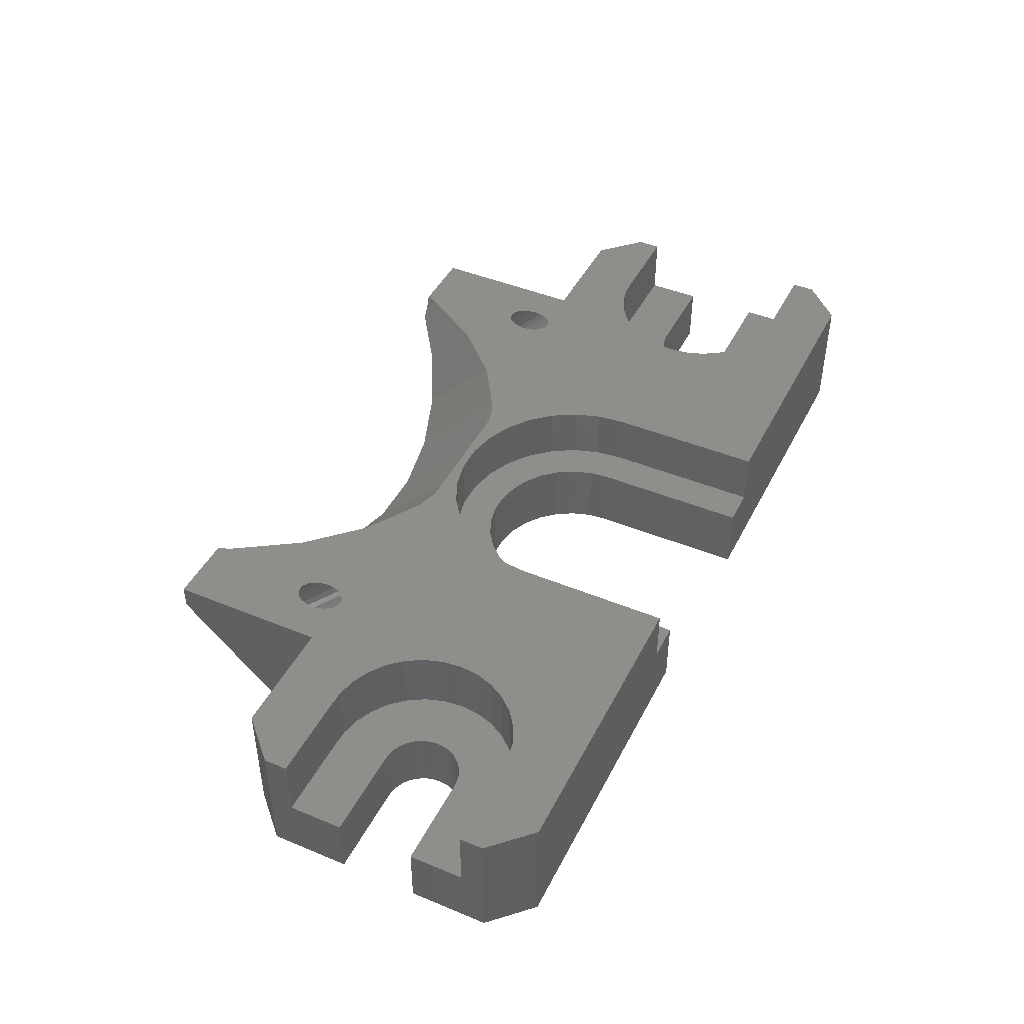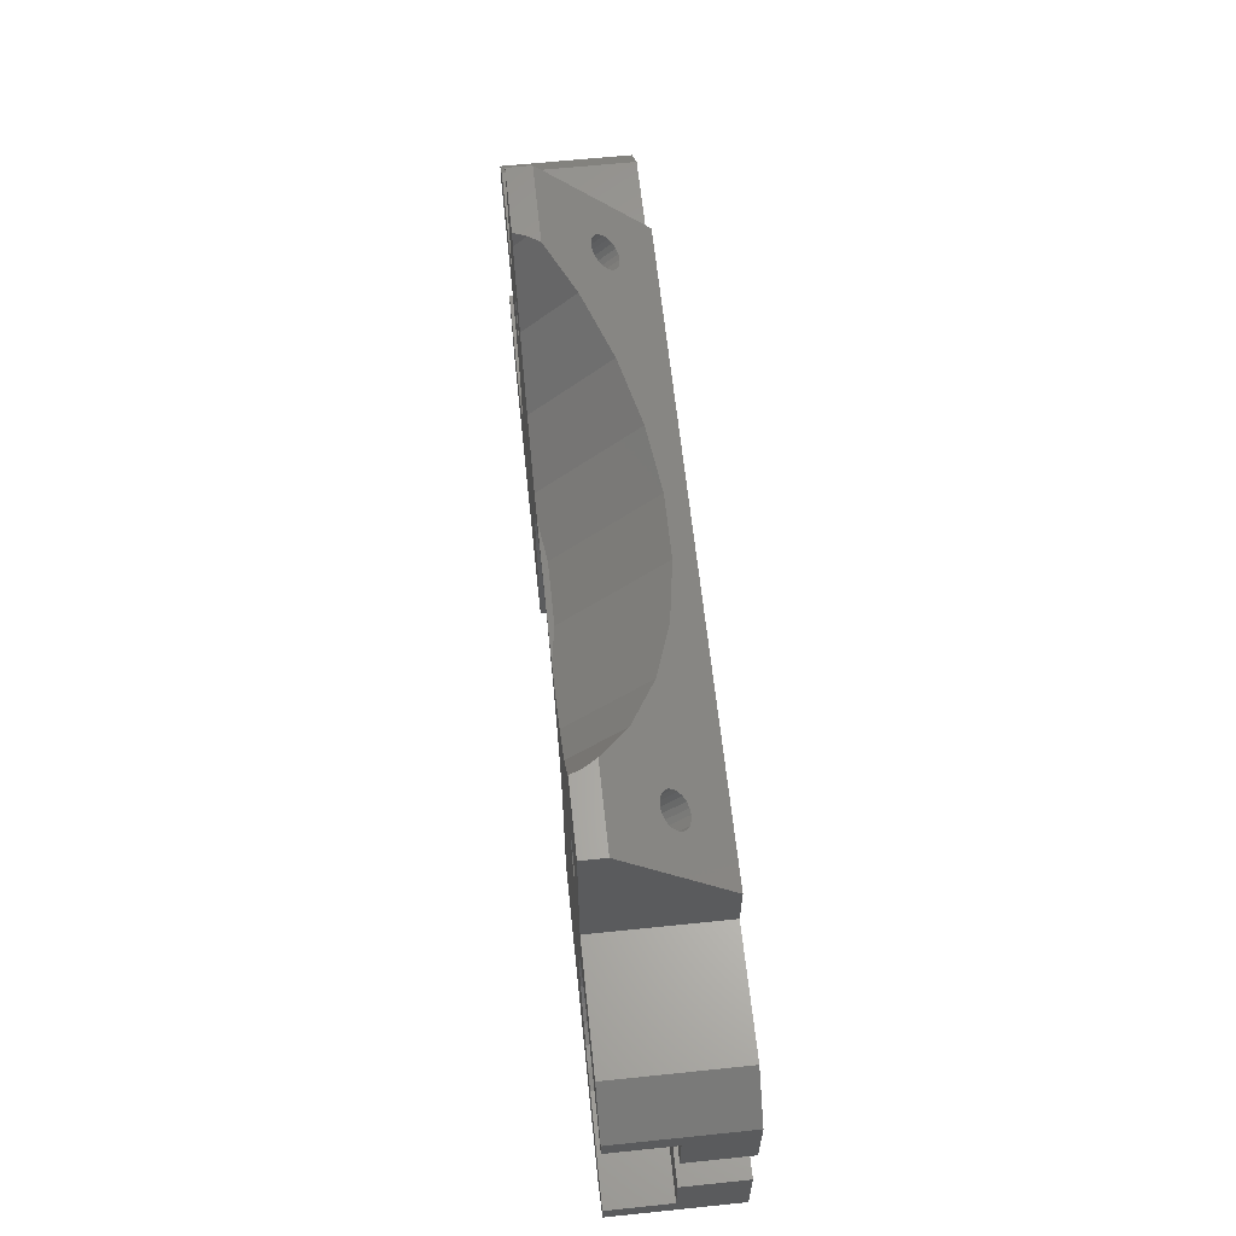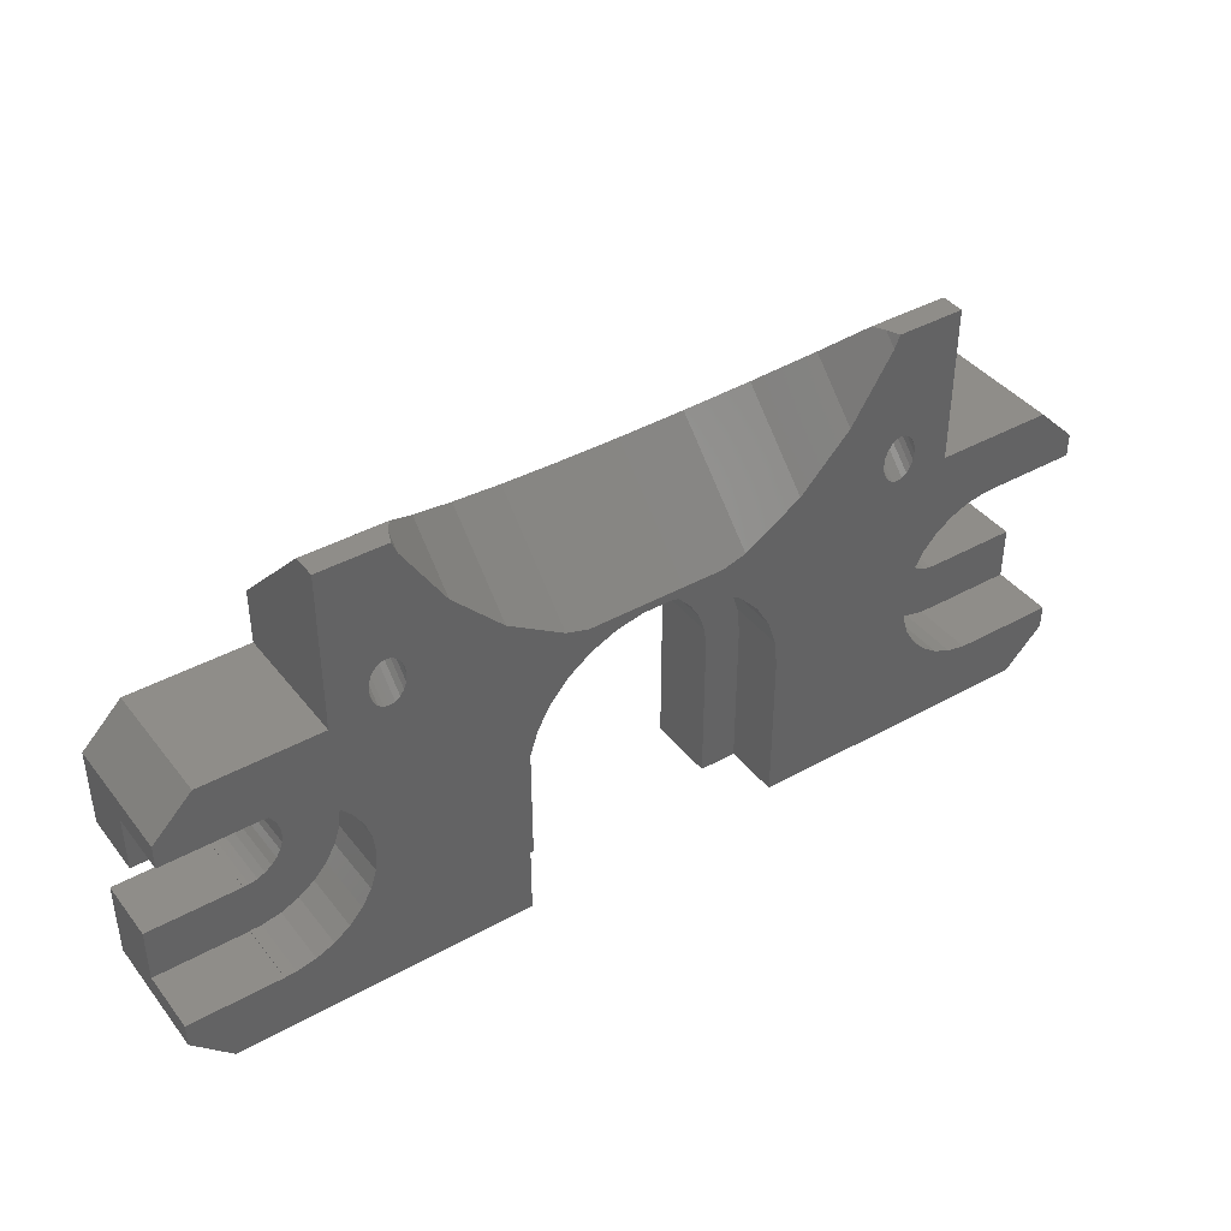
<metadata>
{"format":"stl","ext":"stl","renderer":"f3d","projection":"perspective","resolution":1024,"background":"white","views":[{"elev":44.5,"azim":-64.3,"up":"+Z"},{"elev":62.7,"azim":84.0,"up":"+Y"},{"elev":40.6,"azim":-34.3,"up":"+Y"}]}
</metadata>
<code>
# stl→obj: 388 verts, 780 faces
v 0 12.5 0
v 0 12.5 4
v 0 16 4
v 0 17.5 0
v 5.9 12.5 0
v 5.9 12.5 4
v 0 16 8
v 0 17.5 8
v 5.9 15.97 4
v 5.9 16 4
v 5.9 16 8
v 2.5 20 8
v 2.5 20 0
v 0 2.5 0
v 0 2.5 8
v 0 4 4
v 0 7.5 0
v 5.9 7.5 0
v 2.5 0 0
v 0 4 8
v 2.5 0 8
v 5.9 4 8
v 5.9 4 4
v 0 7.5 4
v 5.9 4.033 4
v 5.9 7.5 4
v 10 20 0
v 10 20 8
v 10 23.5 0
v 25.92 14.53 0
v 24.03 11.27 0
v 23.9 10 0
v 24.43 12.48 0
v 25.07 13.59 0
v 10 30 6.5
v 10 30 8
v 10.01 14.46 8
v 12.45 20.92 8
v 12.4 21.4 8
v 12.45 21.88 8
v 12.61 22.31 8
v 12.4 26.45 2.95
v 12.45 26.21 2.71
v 12.61 25.99 2.493
v 12.85 25.82 2.321
v 13.16 25.71 2.21
v 13.5 25.67 2.172
v 13.84 25.71 2.21
v 24.13 25.47 1.973
v 28.01 24.89 1.389
v 26.95 15.28 0
v 50 23.5 0
v 28.11 15.8 0
v 29.36 16.07 0
v 14.3 30 8
v 12.45 26.69 3.19
v 12.61 26.91 3.407
v 12.85 27.08 3.579
v 13.16 27.19 3.69
v 14.63 30 7.206
v 15.08 30 6.5
v 12.85 22.66 8
v 13.16 22.88 8
v 14.63 29.21 8
v 10.01 14.46 4
v 10.85 13.53 4
v 10.85 13.53 8
v 10.01 5.541 4
v 10.01 5.541 8
v 10.85 6.473 8
v 10.85 6.473 4
v 21.5 0 8
v 11.48 12.44 4
v 11.48 12.44 8
v 11.48 7.56 8
v 11.48 7.56 4
v 11.87 11.25 4
v 11.87 11.25 8
v 11.87 8.753 8
v 11.87 8.753 4
v 21.5 9.9 8
v 12 10 4
v 12 10 8
v 21.5 10 8
v 12.61 20.49 8
v 12.85 20.14 8
v 13.16 19.92 8
v 13.5 19.84 8
v 13.84 19.92 8
v 21.69 11.77 8
v 22.23 13.46 8
v 13.5 27.23 3.728
v 13.5 22.96 8
v 13.84 22.88 8
v 17.29 25.03 8
v 13.84 27.19 3.69
v 14.15 20.14 8
v 14.15 25.82 2.321
v 14.15 22.66 8
v 14.15 27.08 3.579
v 14.39 20.49 8
v 20.5 21.73 8
v 23.12 15 8
v 14.39 26.91 3.407
v 14.39 22.31 8
v 14.39 25.99 2.493
v 20.5 26.61 3.115
v 14.55 20.92 8
v 14.55 26.69 3.19
v 14.55 21.88 8
v 14.55 26.21 2.71
v 17.29 28.27 4.766
v 14.6 21.4 8
v 14.6 26.45 2.95
v 21.5 0 4.4
v 23.9 0 0
v 6.261 7.514 0
v 6.773 7.622 0
v 7.25 7.835 0
v 7.854 4.294 8
v 6.627 4.033 8
v 24.13 19.45 8
v 21.5 9.9 4.4
v 21.51 9.9 4.4
v 23.9 0 4.4
v 21.5 10 4.4
v 21.51 9.9 8
v 23.9 10 4.4
v 21.69 11.77 4.4
v 23.9 9.9 4.4
v 22.23 13.46 4.4
v 24.03 11.27 4.4
v 23.12 15 4.4
v 24.43 12.48 4.4
v 24.31 16.32 4.4
v 25.07 13.59 4.4
v 24.31 16.32 8
v 23.9 9.9 0
v 23.91 9.9 4.4
v 23.91 9.9 0
v 25.75 17.36 8
v 25.61 19 8
v 25.92 14.53 4.4
v 25.75 17.36 4.4
v 27.37 18.08 8
v 29.11 18.45 8
v 28.01 18.64 7.639
v 34.39 19 8
v 31.99 18.64 7.639
v 26.95 15.28 4.4
v 27.37 18.08 4.4
v 28.11 15.8 4.4
v 29.11 18.45 4.4
v 31.99 24.89 1.389
v 29.36 16.07 4.4
v 30.89 18.45 4.4
v 30.89 18.45 8
v 30.64 16.07 0
v 30.64 16.07 4.4
v 31.89 15.8 0
v 31.89 15.8 4.4
v 32.63 18.08 4.4
v 32.63 18.08 8
v 33.05 15.28 0
v 33.05 15.28 4.4
v 35.87 25.47 1.973
v 34.25 17.36 4.4
v 34.25 17.36 8
v 34.08 14.53 0
v 34.08 14.53 4.4
v 34.94 13.59 0
v 50 20 0
v 34.94 13.59 4.4
v 35.69 16.32 4.4
v 35.69 16.32 8
v 35.87 19.45 8
v 35.57 12.48 0
v 35.57 12.48 4.4
v 36.88 15 4.4
v 35.97 11.27 0
v 35.97 11.27 4.4
v 37.77 13.46 4.4
v 36.88 15 8
v 39.5 21.73 8
v 39.5 26.61 3.115
v 45.85 25.82 2.321
v 46.16 25.71 2.21
v 36.1 10 0
v 51.72 11.02 0
v 51.55 10.52 0
v 36.1 10 4.4
v 38.31 11.77 4.4
v 36.09 9.9 0
v 36.09 9.9 4.4
v 36.1 9.9 0
v 36.1 9.9 4.4
v 36.1 0 0
v 36.1 0 4.4
v 51.72 8.983 0
v 38.5 0 4.4
v 51.98 8.531 0
v 52.33 8.142 0
v 52.75 7.835 0
v 57.5 0 0
v 51.5 10 0
v 38.49 9.9 4.4
v 38.5 10 4.4
v 51.55 9.48 0
v 37.77 13.46 8
v 45.85 20.14 8
v 38.31 11.77 8
v 38.5 10 8
v 48.13 11.25 8
v 46.16 19.92 8
v 48.52 12.44 8
v 38.49 9.9 8
v 38.5 9.9 4.4
v 38.5 9.9 8
v 38.5 0 8
v 57.5 0 8
v 48.52 7.56 8
v 49.15 6.473 8
v 49.99 5.541 8
v 51 4.804 8
v 52.15 4.294 8
v 48 10 8
v 48.13 8.753 8
v 42.71 25.03 8
v 45.4 21.4 8
v 45.45 21.88 8
v 45.45 20.92 8
v 45.61 20.49 8
v 42.71 28.27 4.766
v 45.45 26.21 2.71
v 45.61 25.99 2.493
v 45.37 29.21 8
v 45.61 22.31 8
v 45.85 22.66 8
v 46.16 22.88 8
v 46.5 22.96 8
v 44.92 30 6.5
v 45.61 26.91 3.407
v 45.4 26.45 2.95
v 45.45 26.69 3.19
v 45.37 30 7.206
v 50 30 6.5
v 45.85 27.08 3.579
v 46.16 27.19 3.69
v 46.5 27.23 3.728
v 46.84 27.19 3.69
v 45.7 30 8
v 46.84 22.88 8
v 50 30 8
v 46.5 19.84 8
v 49.15 13.53 8
v 46.5 25.67 2.172
v 46.84 19.92 8
v 46.84 25.71 2.21
v 49.99 14.46 8
v 47.15 20.14 8
v 47.15 25.82 2.321
v 50 20 8
v 47.15 27.08 3.579
v 47.15 22.66 8
v 47.39 20.49 8
v 47.39 26.91 3.407
v 47.39 22.31 8
v 47.39 25.99 2.493
v 47.55 20.92 8
v 47.55 26.69 3.19
v 47.55 21.88 8
v 47.55 26.21 2.71
v 47.6 21.4 8
v 47.6 26.45 2.95
v 48 10 4
v 48.13 11.25 4
v 48.13 8.753 4
v 51.5 10 4
v 48.52 12.44 4
v 51.55 10.52 4
v 48.52 7.56 4
v 51.55 9.48 4
v 49.15 13.53 4
v 51.72 11.02 4
v 49.15 6.473 4
v 51.72 8.983 4
v 49.99 14.46 4
v 51.98 11.47 4
v 49.99 5.541 4
v 51.98 8.531 4
v 51 15.2 4
v 51 15.2 8
v 52.33 11.86 4
v 51 4.804 4
v 52.33 8.142 4
v 5.9 12.49 0
v 5.9 12.49 4
v 6.261 12.49 0
v 6.261 12.49 4
v 5.9 15.97 8
v 6.627 15.97 4
v 6.627 15.97 8
v 5.9 4.033 8
v 6.627 4.033 4
v 6.261 7.514 4
v 5.9 7.514 4
v 5.9 7.514 0
v 57.5 20 0
v 51.98 11.47 0
v 52.33 11.86 0
v 52.75 12.17 0
v 53.23 12.38 0
v 53.74 12.49 0
v 54 12.5 0
v 52.15 15.71 8
v 53.37 15.97 8
v 54 16 8
v 57.5 20 8
v 52.15 15.71 4
v 52.75 12.17 4
v 52.15 4.294 4
v 52.75 7.835 4
v 53.23 12.38 4
v 53.37 15.97 4
v 53.37 4.033 4
v 53.23 7.622 4
v 53.37 4.033 8
v 53.23 7.622 0
v 53.74 12.49 4
v 53.74 7.514 0
v 53.74 7.514 4
v 54 15.97 4
v 54 15.97 8
v 54 4.033 4
v 54 4 8
v 54 4.033 8
v 54 12.49 0
v 54 12.49 4
v 54 12.5 4
v 54 7.514 0
v 54 7.5 0
v 54 7.5 4
v 54 7.514 4
v 60 17.5 0
v 60 12.5 0
v 60 12.5 4
v 54 16 4
v 60 16 4
v 60 16 8
v 60 17.5 8
v 54 4 4
v 60 4 4
v 60 2.5 8
v 60 4 8
v 60 7.5 0
v 60 2.5 0
v 60 7.5 4
v 6.773 12.38 0
v 6.773 12.38 4
v 6.773 7.622 4
v 7.854 15.71 4
v 7.854 15.71 8
v 7.854 4.294 4
v 7.25 12.17 0
v 7.25 12.17 4
v 7.25 7.835 4
v 7.673 11.86 0
v 7.673 11.86 4
v 9 15.2 4
v 7.673 8.142 0
v 7.673 8.142 4
v 9 4.804 4
v 8.023 11.47 0
v 8.023 11.47 4
v 8.023 8.531 4
v 8.023 8.531 0
v 9 15.2 8
v 9 4.804 8
v 8.284 11.02 0
v 8.284 11.02 4
v 8.284 8.983 4
v 8.284 8.983 0
v 8.445 10.52 0
v 8.445 10.52 4
v 8.445 9.48 4
v 8.445 9.48 0
v 8.5 10 0
v 8.5 10 4
f 1 2 3
f 1 3 4
f 1 4 5
f 1 5 6
f 1 6 2
f 2 6 3
f 3 7 8
f 3 8 4
f 3 6 9
f 3 9 10
f 3 10 11
f 3 11 7
f 7 11 8
f 4 8 12
f 4 13 5
f 4 12 13
f 8 11 12
f 14 15 16
f 14 16 17
f 14 17 18
f 14 19 15
f 14 18 19
f 15 20 16
f 15 19 21
f 15 21 22
f 15 22 20
f 16 20 23
f 16 24 17
f 16 23 25
f 16 25 24
f 20 22 23
f 17 24 18
f 24 25 26
f 24 26 18
f 27 28 29
f 27 29 30
f 27 31 32
f 27 33 31
f 27 34 33
f 27 30 34
f 28 35 29
f 28 36 35
f 28 37 38
f 28 39 40
f 28 38 39
f 28 40 41
f 28 41 36
f 29 35 42
f 29 42 43
f 29 43 44
f 29 44 45
f 29 45 46
f 29 46 47
f 29 47 48
f 29 48 49
f 29 49 50
f 29 51 30
f 29 50 52
f 29 53 51
f 29 54 53
f 29 52 54
f 35 36 55
f 35 56 42
f 35 57 56
f 35 58 57
f 35 59 58
f 35 55 60
f 35 60 61
f 35 61 59
f 36 41 62
f 36 62 63
f 36 63 64
f 36 64 55
f 65 66 37
f 37 66 67
f 37 67 38
f 68 69 70
f 68 70 71
f 69 72 70
f 66 73 67
f 67 73 74
f 67 74 38
f 71 70 75
f 71 75 76
f 70 72 75
f 73 77 74
f 74 77 78
f 74 78 38
f 76 75 79
f 76 79 80
f 75 72 81
f 75 81 79
f 77 82 78
f 78 82 83
f 78 83 84
f 78 85 38
f 78 86 85
f 78 87 86
f 78 88 87
f 78 89 88
f 78 84 90
f 78 90 91
f 78 91 89
f 80 79 83
f 80 83 82
f 79 81 83
f 83 81 84
f 39 42 40
f 39 38 43
f 39 43 42
f 42 56 40
f 38 85 44
f 38 44 43
f 40 56 41
f 56 57 41
f 85 86 45
f 85 45 44
f 41 57 62
f 57 58 62
f 86 87 45
f 62 58 59
f 62 59 63
f 45 87 46
f 87 88 46
f 63 59 92
f 63 93 64
f 63 92 93
f 46 88 47
f 59 61 92
f 88 89 48
f 88 48 47
f 93 92 94
f 93 94 95
f 93 95 64
f 92 96 94
f 92 61 96
f 89 97 98
f 89 98 48
f 89 91 97
f 94 96 99
f 94 99 95
f 48 98 49
f 96 100 99
f 96 61 100
f 97 101 98
f 97 102 101
f 97 91 103
f 97 103 102
f 99 100 104
f 99 105 95
f 99 104 105
f 98 101 106
f 98 106 107
f 98 107 49
f 100 61 104
f 55 64 60
f 101 108 106
f 101 102 108
f 105 104 109
f 105 110 95
f 105 109 110
f 106 108 111
f 106 111 107
f 104 61 112
f 104 112 109
f 108 113 111
f 108 102 113
f 110 109 114
f 110 113 102
f 110 114 113
f 110 102 95
f 111 113 114
f 111 114 112
f 111 112 107
f 109 112 114
f 64 61 60
f 64 95 112
f 64 112 61
f 95 102 107
f 95 107 112
f 19 115 21
f 19 116 115
f 19 18 117
f 19 117 118
f 19 118 119
f 19 119 116
f 21 115 72
f 21 72 120
f 21 121 22
f 21 120 121
f 13 27 5
f 13 12 27
f 12 28 27
f 12 11 28
f 102 103 122
f 102 122 49
f 102 49 107
f 115 123 72
f 115 124 123
f 115 116 125
f 115 125 124
f 72 123 81
f 126 84 127
f 126 124 128
f 126 127 124
f 126 129 84
f 126 128 129
f 84 129 90
f 123 124 127
f 123 127 81
f 81 127 84
f 124 125 130
f 124 130 128
f 129 131 90
f 129 128 132
f 129 132 131
f 90 131 91
f 131 133 91
f 131 132 134
f 131 134 133
f 91 133 103
f 133 135 103
f 133 134 136
f 133 136 135
f 103 135 137
f 103 137 122
f 116 138 125
f 125 138 130
f 32 128 139
f 32 139 140
f 32 31 128
f 128 31 132
f 138 32 140
f 138 140 139
f 138 139 130
f 130 139 128
f 31 33 132
f 132 33 134
f 122 137 141
f 122 142 50
f 122 141 142
f 122 50 49
f 135 136 143
f 135 144 141
f 135 141 137
f 135 143 144
f 33 34 134
f 134 34 136
f 34 30 136
f 136 30 143
f 142 141 145
f 142 145 146
f 142 147 50
f 142 146 148
f 142 149 147
f 142 148 149
f 144 143 150
f 144 150 151
f 144 151 145
f 144 145 141
f 30 51 150
f 30 150 143
f 51 53 152
f 51 152 150
f 150 152 151
f 151 152 153
f 151 153 146
f 151 146 145
f 147 149 154
f 147 154 50
f 50 154 52
f 53 54 155
f 53 155 152
f 152 155 153
f 153 155 156
f 153 156 157
f 153 157 146
f 146 157 148
f 54 158 159
f 54 159 155
f 54 52 158
f 155 159 156
f 158 160 161
f 158 161 159
f 158 52 160
f 159 161 156
f 156 161 162
f 156 162 163
f 156 163 157
f 157 163 148
f 160 164 165
f 160 165 161
f 160 52 164
f 161 165 162
f 149 148 166
f 149 166 154
f 154 166 52
f 162 165 167
f 162 167 168
f 162 168 163
f 163 168 148
f 164 169 170
f 164 170 165
f 164 52 169
f 165 170 167
f 169 171 170
f 169 172 171
f 169 52 172
f 170 171 173
f 170 173 174
f 170 174 167
f 167 174 175
f 167 175 168
f 168 175 176
f 168 176 148
f 148 176 166
f 171 177 173
f 171 172 177
f 173 177 178
f 173 178 179
f 173 179 174
f 177 180 178
f 177 172 180
f 178 180 181
f 178 181 182
f 178 182 179
f 174 179 175
f 175 179 183
f 175 183 176
f 176 183 184
f 176 184 166
f 166 184 185
f 166 185 186
f 166 186 187
f 166 187 52
f 180 188 181
f 180 172 189
f 180 190 188
f 180 189 190
f 181 188 191
f 181 191 192
f 181 192 182
f 193 194 191
f 193 188 195
f 193 191 188
f 193 195 196
f 193 196 194
f 194 196 191
f 197 198 196
f 197 195 199
f 197 196 195
f 197 200 198
f 197 199 201
f 197 201 202
f 197 202 203
f 197 203 204
f 197 204 200
f 198 200 196
f 188 190 205
f 191 206 207
f 191 207 192
f 195 188 205
f 195 205 208
f 195 208 199
f 196 206 191
f 196 200 206
f 179 182 183
f 183 182 209
f 183 209 210
f 183 210 184
f 182 192 209
f 209 192 211
f 209 211 210
f 192 207 211
f 211 207 212
f 211 212 213
f 211 214 210
f 211 213 215
f 211 215 214
f 206 216 212
f 206 200 217
f 206 212 207
f 206 217 218
f 206 218 216
f 216 218 212
f 200 219 218
f 200 218 217
f 200 204 220
f 200 220 219
f 219 221 218
f 219 222 221
f 219 223 222
f 219 224 223
f 219 225 224
f 219 220 225
f 212 226 213
f 218 226 212
f 218 227 226
f 218 221 227
f 184 228 185
f 184 229 230
f 184 231 229
f 184 230 228
f 184 232 231
f 184 210 232
f 185 228 233
f 185 233 234
f 185 234 235
f 185 235 186
f 228 236 233
f 228 230 237
f 228 237 238
f 228 238 239
f 228 239 240
f 228 240 236
f 233 241 242
f 233 236 241
f 233 243 234
f 233 244 243
f 233 242 244
f 241 236 245
f 241 245 246
f 241 247 242
f 241 248 247
f 241 249 248
f 241 250 249
f 241 246 250
f 236 251 245
f 236 240 252
f 236 252 253
f 236 253 251
f 245 251 246
f 229 243 230
f 229 231 234
f 229 234 243
f 243 244 230
f 231 232 235
f 231 235 234
f 230 244 237
f 244 242 237
f 232 210 186
f 232 186 235
f 237 242 238
f 242 247 238
f 251 253 246
f 210 214 186
f 238 247 239
f 186 214 187
f 247 248 239
f 214 254 187
f 214 215 255
f 214 255 254
f 239 248 240
f 187 254 256
f 187 256 52
f 248 249 240
f 254 257 258
f 254 258 256
f 254 255 259
f 254 259 257
f 240 249 250
f 240 250 252
f 256 258 52
f 257 260 261
f 257 261 258
f 257 259 262
f 257 262 260
f 252 250 263
f 252 264 253
f 252 263 264
f 258 261 52
f 250 246 263
f 260 265 261
f 260 262 265
f 264 263 266
f 264 267 253
f 264 266 267
f 261 265 268
f 261 268 52
f 263 246 266
f 265 269 268
f 265 262 269
f 267 266 270
f 267 271 262
f 267 270 271
f 267 262 253
f 268 269 272
f 268 272 52
f 266 246 270
f 269 273 272
f 269 262 273
f 271 270 274
f 271 273 262
f 271 274 273
f 272 273 274
f 272 274 52
f 270 246 274
f 274 246 52
f 275 226 227
f 275 276 226
f 275 277 278
f 275 227 277
f 275 278 276
f 226 276 213
f 276 279 213
f 276 278 280
f 276 280 279
f 213 279 215
f 277 227 221
f 277 281 282
f 277 221 281
f 277 282 278
f 279 283 215
f 279 280 284
f 279 284 283
f 215 283 255
f 281 221 222
f 281 285 286
f 281 222 285
f 281 286 282
f 283 287 255
f 283 284 288
f 283 288 287
f 255 287 259
f 285 222 223
f 285 289 290
f 285 223 289
f 285 290 286
f 287 291 292
f 287 292 259
f 287 288 293
f 287 293 291
f 259 292 262
f 289 223 294
f 289 294 295
f 289 295 290
f 223 224 294
f 296 297 6
f 296 5 298
f 296 6 5
f 296 298 299
f 296 299 297
f 297 299 6
f 5 27 298
f 6 299 9
f 9 300 11
f 9 11 10
f 9 299 301
f 9 301 302
f 9 302 300
f 300 302 11
f 11 302 28
f 23 22 303
f 23 303 25
f 22 121 303
f 25 303 304
f 25 305 26
f 25 304 305
f 303 121 304
f 18 26 306
f 18 307 117
f 18 306 307
f 26 305 306
f 307 306 117
f 306 305 117
f 172 262 308
f 172 52 262
f 172 309 189
f 172 310 309
f 172 311 310
f 172 312 311
f 172 313 312
f 172 314 313
f 172 308 314
f 262 52 246
f 262 246 253
f 262 292 315
f 262 315 316
f 262 316 317
f 262 317 318
f 262 318 308
f 291 319 315
f 291 315 292
f 291 293 320
f 291 320 319
f 294 224 321
f 294 321 322
f 294 322 295
f 224 225 321
f 205 278 282
f 205 190 278
f 205 282 208
f 278 190 280
f 190 189 280
f 280 189 284
f 208 282 286
f 208 286 199
f 189 309 284
f 284 309 288
f 199 286 290
f 199 290 201
f 309 310 288
f 288 310 293
f 201 290 295
f 201 295 202
f 319 320 323
f 319 323 324
f 319 324 316
f 319 316 315
f 321 225 325
f 321 326 322
f 321 325 326
f 225 327 325
f 225 220 327
f 310 311 320
f 310 320 293
f 202 295 203
f 295 322 203
f 311 312 323
f 311 323 320
f 203 322 328
f 203 328 204
f 322 326 328
f 312 313 329
f 312 329 323
f 323 329 324
f 328 326 330
f 328 330 204
f 326 325 331
f 326 331 330
f 324 329 332
f 324 332 333
f 324 333 316
f 316 333 317
f 325 327 334
f 325 334 331
f 327 335 336
f 327 336 334
f 327 220 335
f 313 337 338
f 313 338 329
f 313 314 337
f 329 338 339
f 329 339 332
f 330 331 340
f 330 341 204
f 330 340 341
f 331 334 342
f 331 342 343
f 331 343 340
f 337 314 338
f 338 314 339
f 314 308 344
f 314 345 346
f 314 346 339
f 314 344 345
f 339 346 332
f 332 347 333
f 332 346 348
f 332 348 347
f 333 347 317
f 347 348 349
f 347 349 317
f 317 349 350
f 317 350 318
f 351 335 352
f 351 334 335
f 351 352 334
f 335 334 336
f 335 220 353
f 335 353 354
f 335 354 352
f 334 352 342
f 341 342 355
f 341 340 342
f 341 356 204
f 341 355 356
f 342 340 343
f 342 352 357
f 342 357 355
f 204 356 220
f 220 356 353
f 308 318 350
f 308 350 344
f 298 27 358
f 298 358 359
f 298 359 299
f 299 359 301
f 117 305 118
f 305 304 360
f 305 360 118
f 301 359 361
f 301 361 362
f 301 362 302
f 302 362 28
f 304 121 363
f 304 363 360
f 121 120 363
f 358 27 364
f 358 364 365
f 358 365 359
f 359 365 361
f 118 360 119
f 360 366 119
f 360 363 366
f 345 348 346
f 345 344 348
f 348 344 350
f 348 350 349
f 356 352 353
f 356 355 352
f 353 352 354
f 352 355 357
f 364 27 367
f 364 367 368
f 364 368 365
f 365 368 369
f 365 369 361
f 119 366 370
f 119 370 116
f 366 371 370
f 366 363 372
f 366 372 371
f 367 27 373
f 367 373 368
f 368 65 369
f 368 373 374
f 368 374 65
f 370 371 375
f 370 376 116
f 370 375 376
f 371 68 375
f 371 372 68
f 361 369 377
f 361 377 362
f 362 377 28
f 363 120 372
f 120 72 378
f 120 378 372
f 373 27 379
f 373 379 374
f 374 66 65
f 374 379 380
f 374 380 66
f 376 375 381
f 376 382 116
f 376 381 382
f 375 68 71
f 375 71 381
f 379 27 32
f 379 32 383
f 379 383 380
f 380 73 66
f 380 383 384
f 380 384 73
f 382 138 116
f 382 381 385
f 382 386 138
f 382 385 386
f 381 71 76
f 381 76 385
f 383 32 387
f 383 387 384
f 384 77 73
f 384 387 388
f 384 388 77
f 386 385 388
f 386 387 138
f 386 388 387
f 385 76 80
f 385 80 388
f 387 32 138
f 388 80 82
f 388 82 77
f 369 65 37
f 369 37 377
f 377 37 28
f 372 378 68
f 378 69 68
f 378 72 69

</code>
